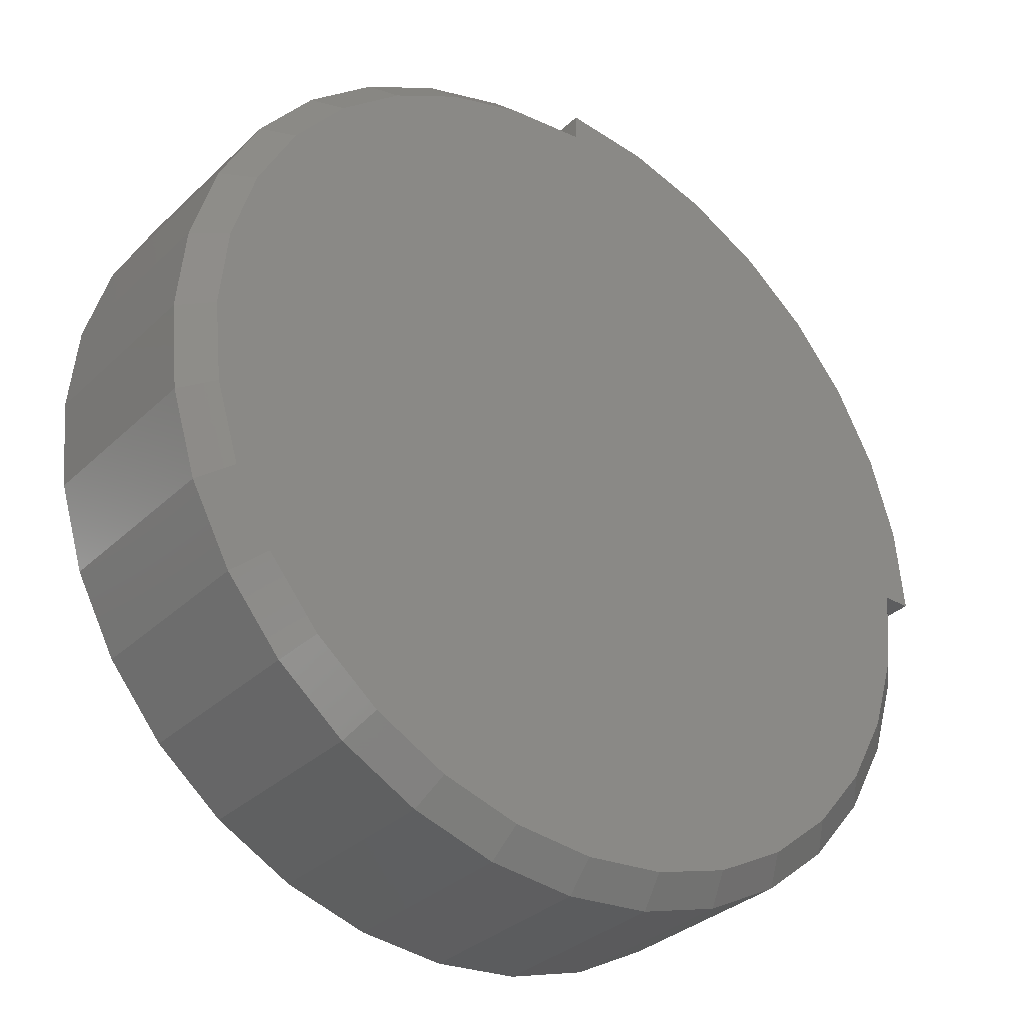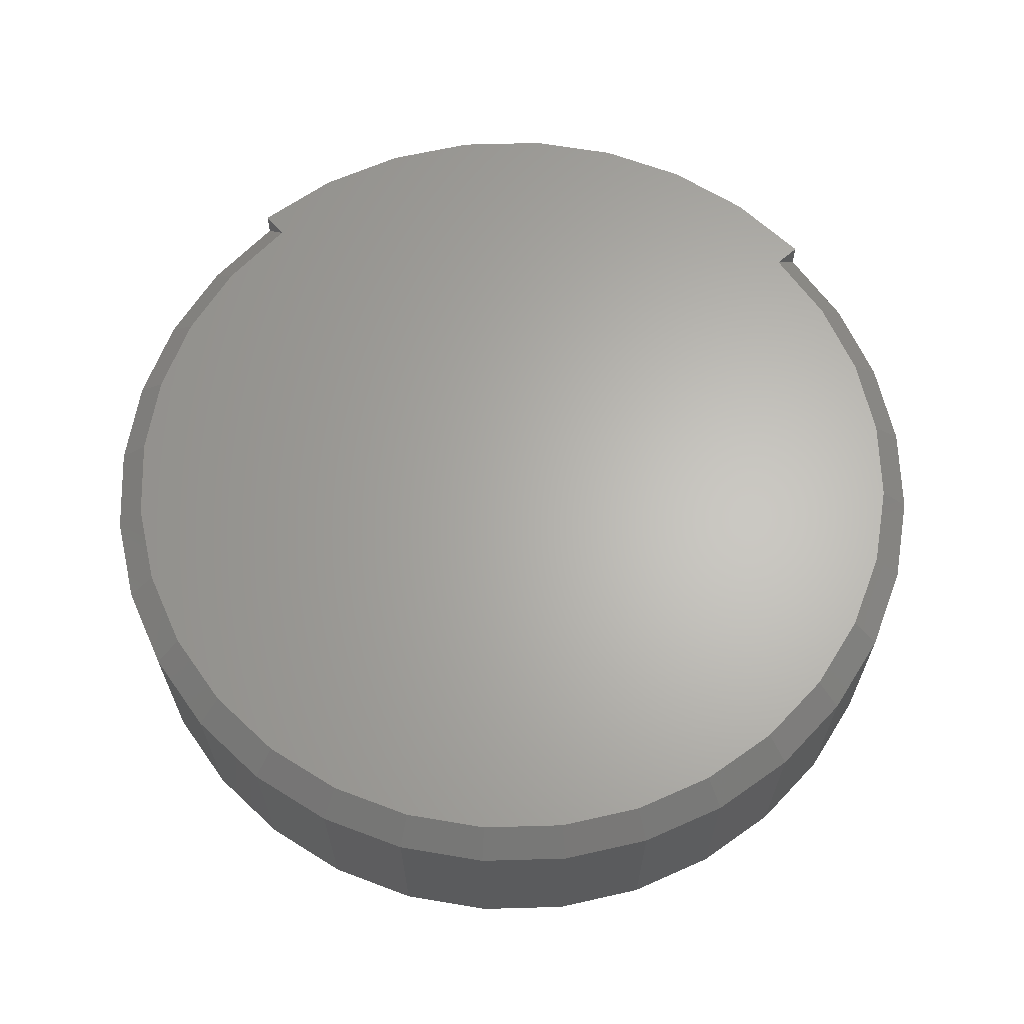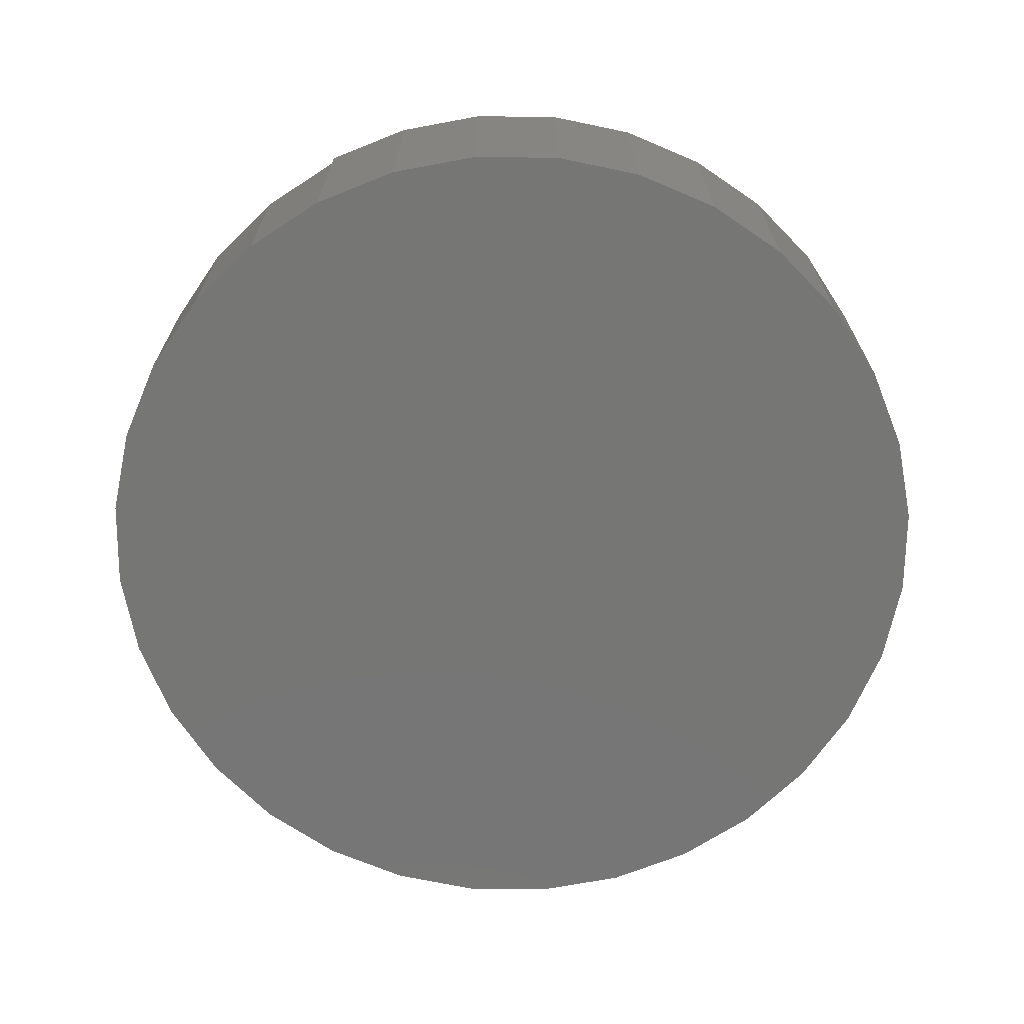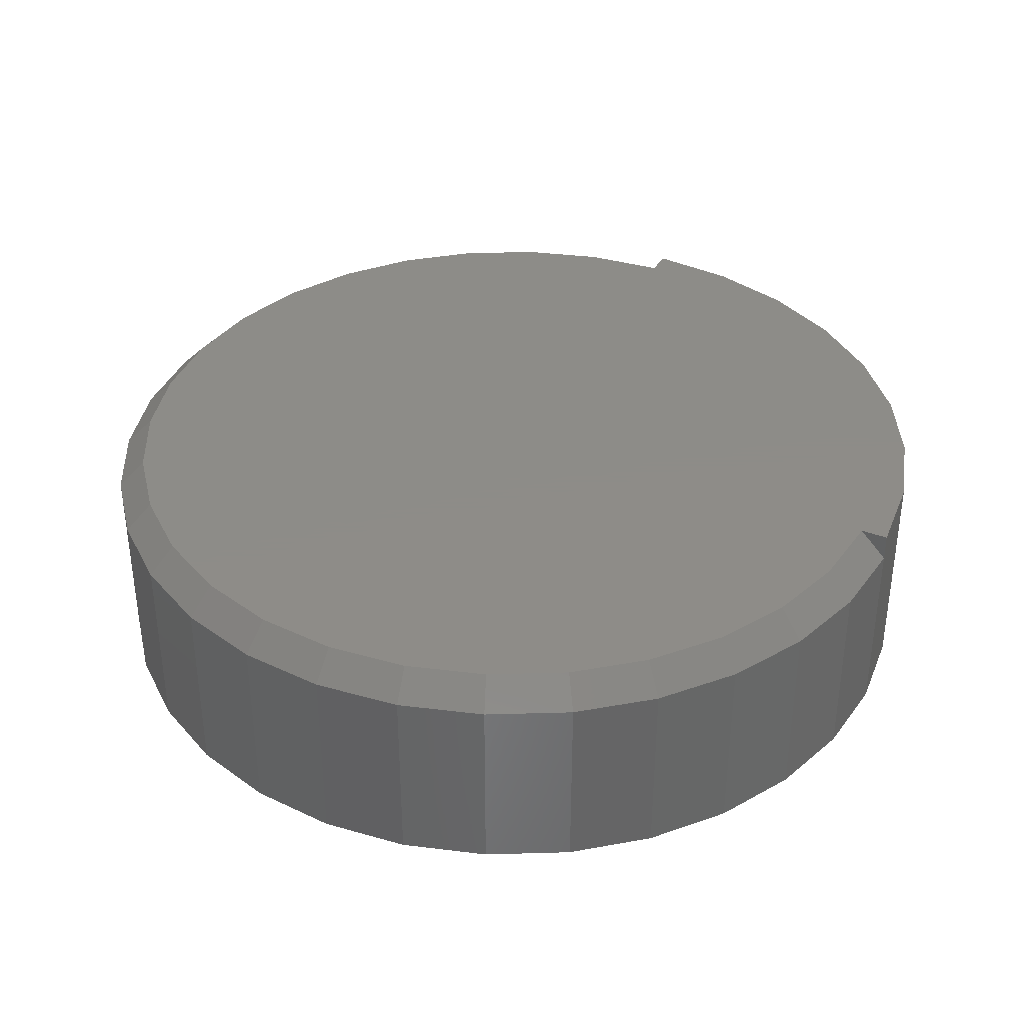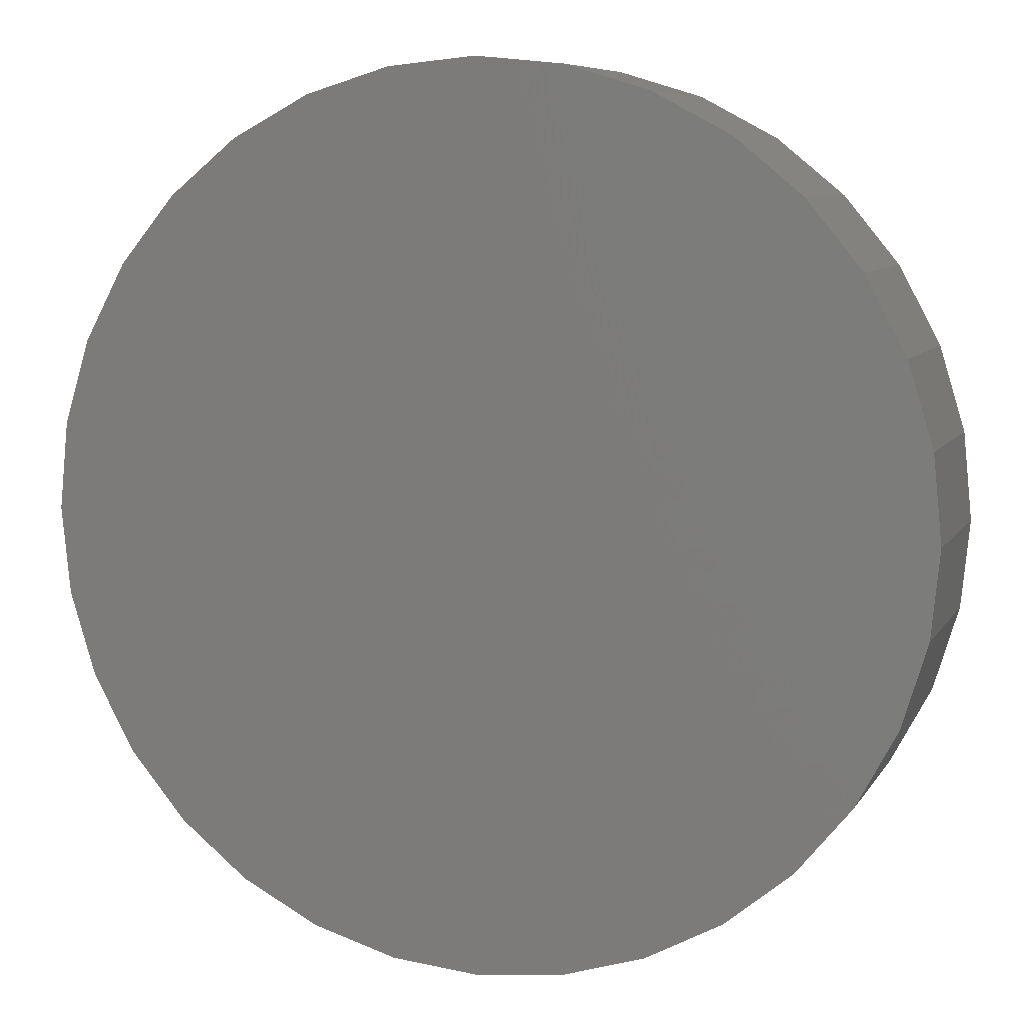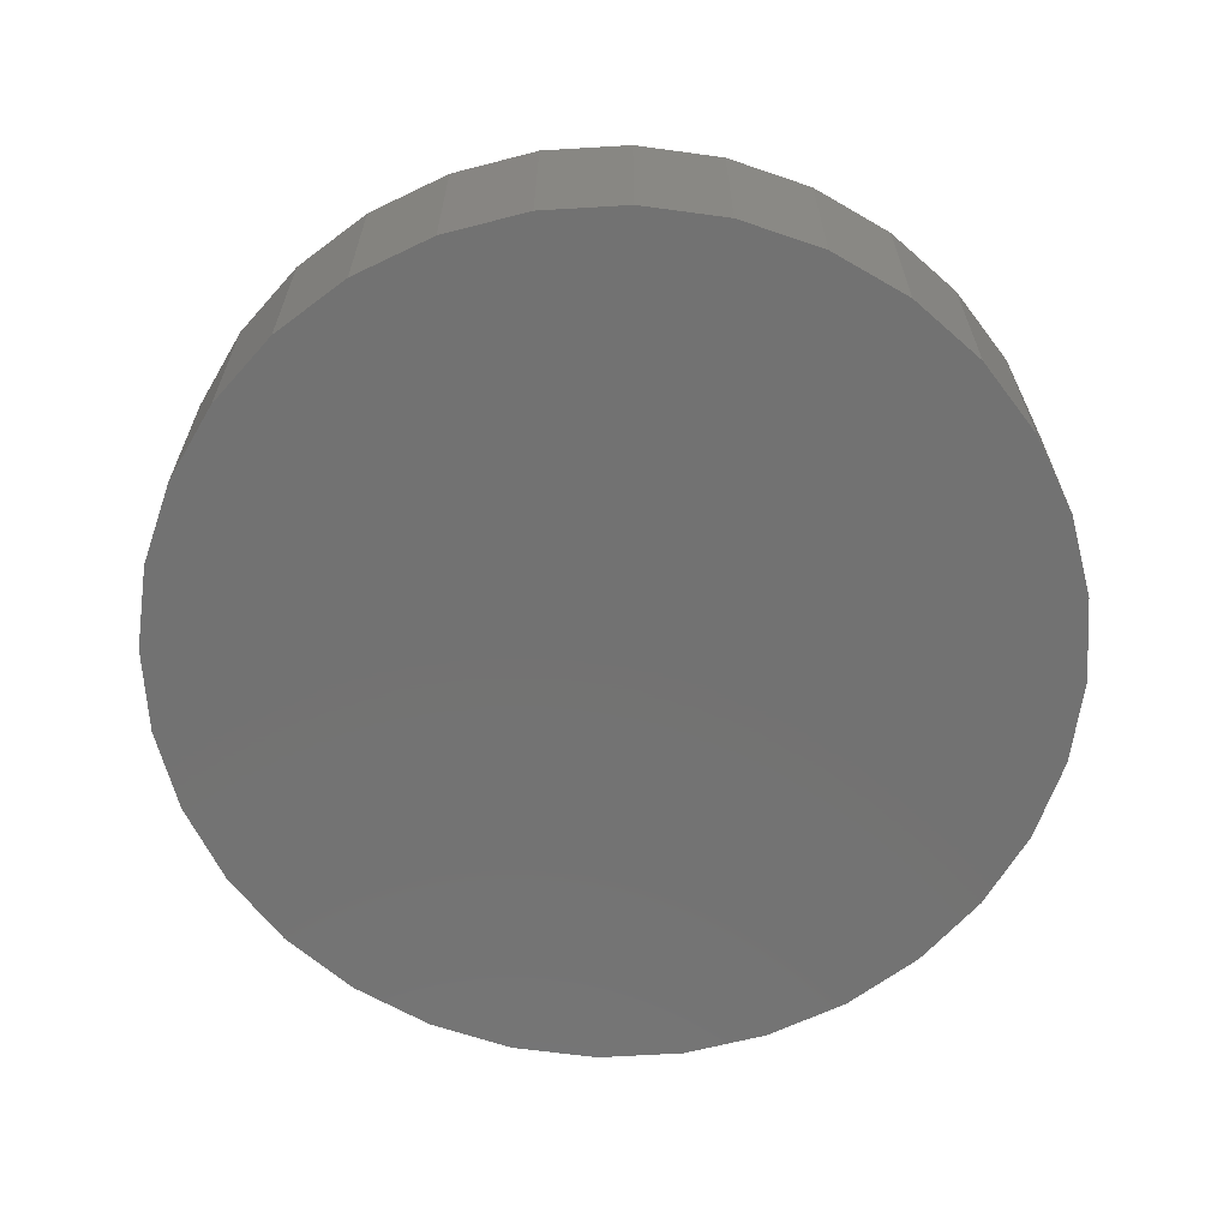
<metadata>
{"format":"stl","ext":"stl","renderer":"f3d","projection":"perspective","resolution":1024,"background":"white","views":[{"elev":-32.7,"azim":-37.9,"up":"+Y"},{"elev":64.6,"azim":-41.0,"up":"+Z"},{"elev":-68.5,"azim":117.5,"up":"+Z"},{"elev":36.7,"azim":26.0,"up":"+Z"},{"elev":7.7,"azim":-161.8,"up":"+Y"},{"elev":-64.4,"azim":-2.2,"up":"+Z"}]}
</metadata>
<code>
# stl→obj: 91 verts, 178 faces
v 0.7031 0 0.375
v 0.75 0 0.375
v 0.7356 0.1463 0.375
v -0.6896 0.1372 0.375
v -0.7031 1.509e-16 0.375
v -0.6896 -0.1372 0.375
v 0.6896 -0.1372 0.375
v 0.1463 0.7356 0.375
v 4.592e-17 0.75 0.375
v 0.287 0.6929 0.375
v 0 0.7031 0.375
v -0.1372 0.6896 0.375
v 0.4167 0.6236 0.375
v -0.2691 0.6496 0.375
v 0.5303 0.5303 0.375
v -0.3906 0.5846 0.375
v -0.4972 0.4972 0.375
v 0.6236 0.4167 0.375
v -0.5846 0.3906 0.375
v 0.6929 0.287 0.375
v -0.6496 0.2691 0.375
v 0.6496 -0.2691 0.375
v -0.6496 -0.2691 0.375
v 0.5846 -0.3906 0.375
v -0.5846 -0.3906 0.375
v 0.4972 -0.4972 0.375
v -0.4972 -0.4972 0.375
v 0.3906 -0.5846 0.375
v -0.3906 -0.5846 0.375
v 0.2691 -0.6496 0.375
v -0.2691 -0.6496 0.375
v 0.1372 -0.6896 0.375
v -0.1372 -0.6896 0.375
v -6.433e-17 -0.7031 0.375
v 0.1463 0.7356 0
v -0.1463 0.7356 0
v 4.592e-17 0.75 0
v -1.378e-16 -0.75 0
v -0.1463 -0.7356 0
v 0.1463 -0.7356 0
v -0.287 -0.6929 0
v 0.287 -0.6929 0
v -0.4167 -0.6236 0
v 0.4167 -0.6236 0
v -0.5303 -0.5303 0
v 0.5303 -0.5303 0
v -0.6236 -0.4167 0
v 0.6236 -0.4167 0
v -0.6929 -0.287 0
v 0.6929 -0.287 0
v -0.7356 -0.1463 0
v 0.7356 -0.1463 0
v -0.75 9.185e-17 0
v 0.75 -1.837e-16 0
v -0.7356 0.1463 0
v 0.7356 0.1463 0
v -0.6929 0.287 0
v 0.6929 0.287 0
v -0.6236 0.4167 0
v 0.6236 0.4167 0
v -0.5303 0.5303 0
v 0.5303 0.5303 0
v -0.4167 0.6236 0
v 0.4167 0.6236 0
v -0.287 0.6929 0
v 0.287 0.6929 0
v 0.75 0 0.3281
v 4.592e-17 0.75 0.3281
v -0.6929 -0.287 0.3281
v -0.6236 -0.4167 0.3281
v -0.4167 -0.6236 0.3281
v -0.287 -0.6929 0.3281
v 0.1463 -0.7356 0.3281
v 0.287 -0.6929 0.3281
v -0.4167 0.6236 0.3281
v -0.5303 0.5303 0.3281
v -0.287 0.6929 0.3281
v -0.1463 0.7356 0.3281
v 0.6929 -0.287 0.3281
v 0.6236 -0.4167 0.3281
v 0.5303 -0.5303 0.3281
v 0.7356 -0.1463 0.3281
v -0.7356 0.1463 0.3281
v -0.6929 0.287 0.3281
v -0.6236 0.4167 0.3281
v -0.75 4.249e-16 0.3281
v -0.7356 -0.1463 0.3281
v -0.5303 -0.5303 0.3281
v -0.1463 -0.7356 0.3281
v -8.039e-16 -0.75 0.3281
v 0.4167 -0.6236 0.3281
f 1 2 3
f 1 3 4
f 1 4 5
f 1 5 6
f 1 6 7
f 8 9 10
f 10 9 11
f 10 11 12
f 10 12 13
f 13 12 14
f 13 14 15
f 15 14 16
f 15 16 17
f 15 17 18
f 18 17 19
f 18 19 20
f 20 19 21
f 20 21 3
f 3 21 4
f 7 6 22
f 22 6 23
f 22 23 24
f 24 23 25
f 24 25 26
f 26 25 27
f 26 27 28
f 28 27 29
f 28 29 30
f 30 29 31
f 30 31 32
f 32 31 33
f 32 33 34
f 35 36 37
f 38 39 40
f 40 39 41
f 40 41 42
f 42 41 43
f 42 43 44
f 44 43 45
f 44 45 46
f 46 45 47
f 46 47 48
f 48 47 49
f 48 49 50
f 50 49 51
f 50 51 52
f 52 51 53
f 52 53 54
f 54 53 55
f 54 55 56
f 56 55 57
f 56 57 58
f 58 57 59
f 58 59 60
f 60 59 61
f 60 61 62
f 62 61 63
f 62 63 64
f 64 63 65
f 64 65 66
f 66 65 36
f 66 36 35
f 67 2 1
f 11 9 68
f 69 70 23
f 71 72 29
f 73 74 32
f 14 75 16
f 16 75 76
f 16 76 17
f 75 14 77
f 77 14 12
f 77 12 78
f 78 12 11
f 78 11 68
f 79 24 80
f 80 24 26
f 80 26 81
f 24 79 22
f 22 79 82
f 22 82 7
f 7 82 67
f 7 67 1
f 83 21 84
f 84 21 19
f 84 19 85
f 85 19 17
f 85 17 76
f 21 83 4
f 4 83 86
f 4 86 5
f 5 86 87
f 5 87 6
f 6 87 69
f 6 69 23
f 23 70 25
f 25 70 88
f 25 88 27
f 27 88 71
f 27 71 29
f 29 72 31
f 31 72 89
f 31 89 33
f 33 89 90
f 33 90 34
f 34 90 73
f 34 73 32
f 32 74 30
f 30 74 91
f 30 91 28
f 28 91 81
f 28 81 26
f 54 67 52
f 52 67 82
f 52 82 50
f 50 82 79
f 50 79 48
f 48 79 80
f 48 80 46
f 46 80 81
f 46 81 44
f 44 81 91
f 44 91 42
f 42 91 74
f 42 74 40
f 40 74 73
f 40 73 38
f 38 73 90
f 38 90 39
f 39 90 89
f 39 89 41
f 41 89 72
f 41 72 43
f 43 72 71
f 43 71 45
f 45 71 88
f 45 88 47
f 47 88 70
f 47 70 49
f 49 70 69
f 49 69 51
f 51 69 87
f 51 87 53
f 53 87 86
f 53 86 55
f 55 86 83
f 55 83 57
f 57 83 84
f 57 84 59
f 59 84 85
f 59 85 61
f 61 85 76
f 61 76 63
f 63 76 75
f 63 75 65
f 65 75 77
f 65 77 36
f 36 77 78
f 36 78 37
f 37 78 68
f 9 8 68
f 54 56 67
f 37 68 35
f 35 68 8
f 35 8 66
f 66 8 10
f 66 10 64
f 64 10 13
f 64 13 62
f 62 13 15
f 62 15 60
f 60 15 18
f 60 18 58
f 58 18 20
f 58 20 56
f 56 20 3
f 56 3 67
f 67 3 2

</code>
